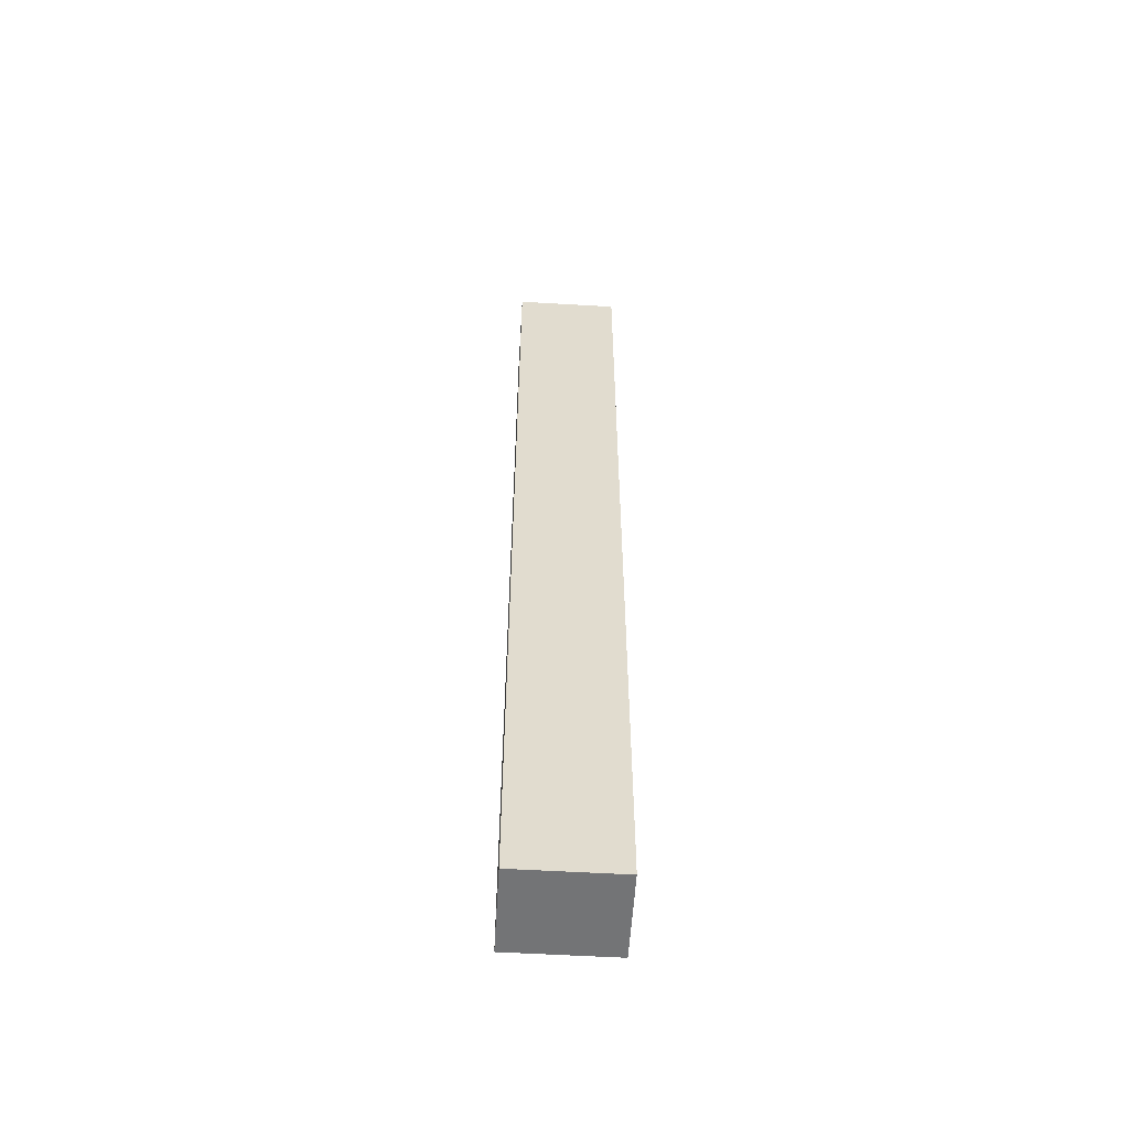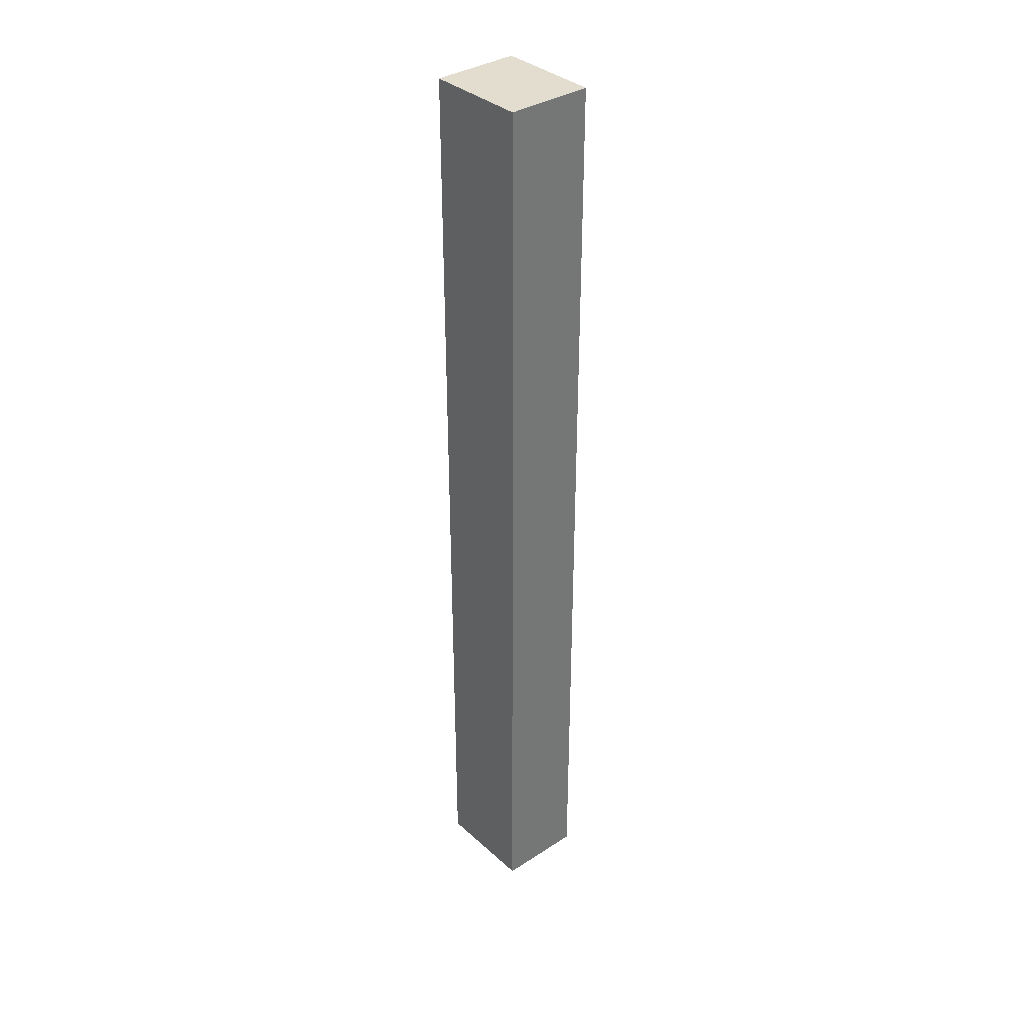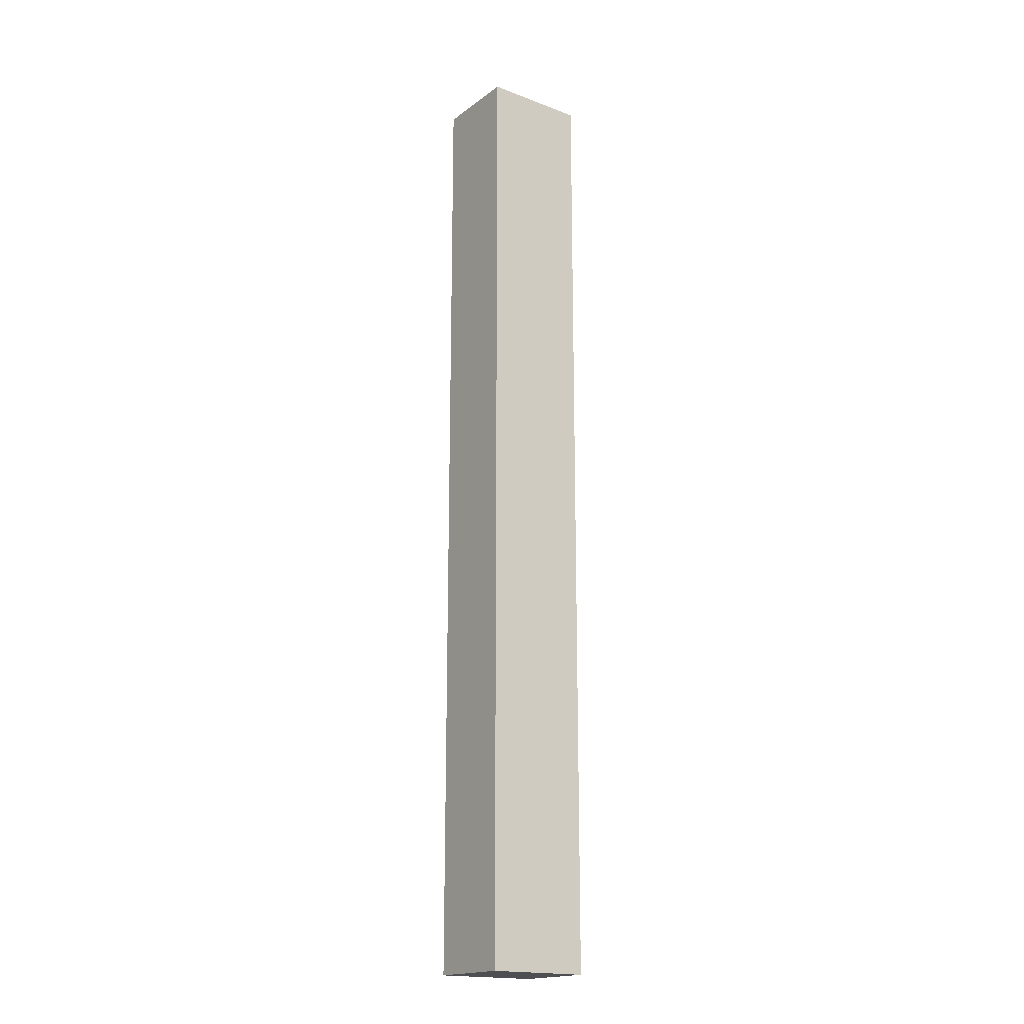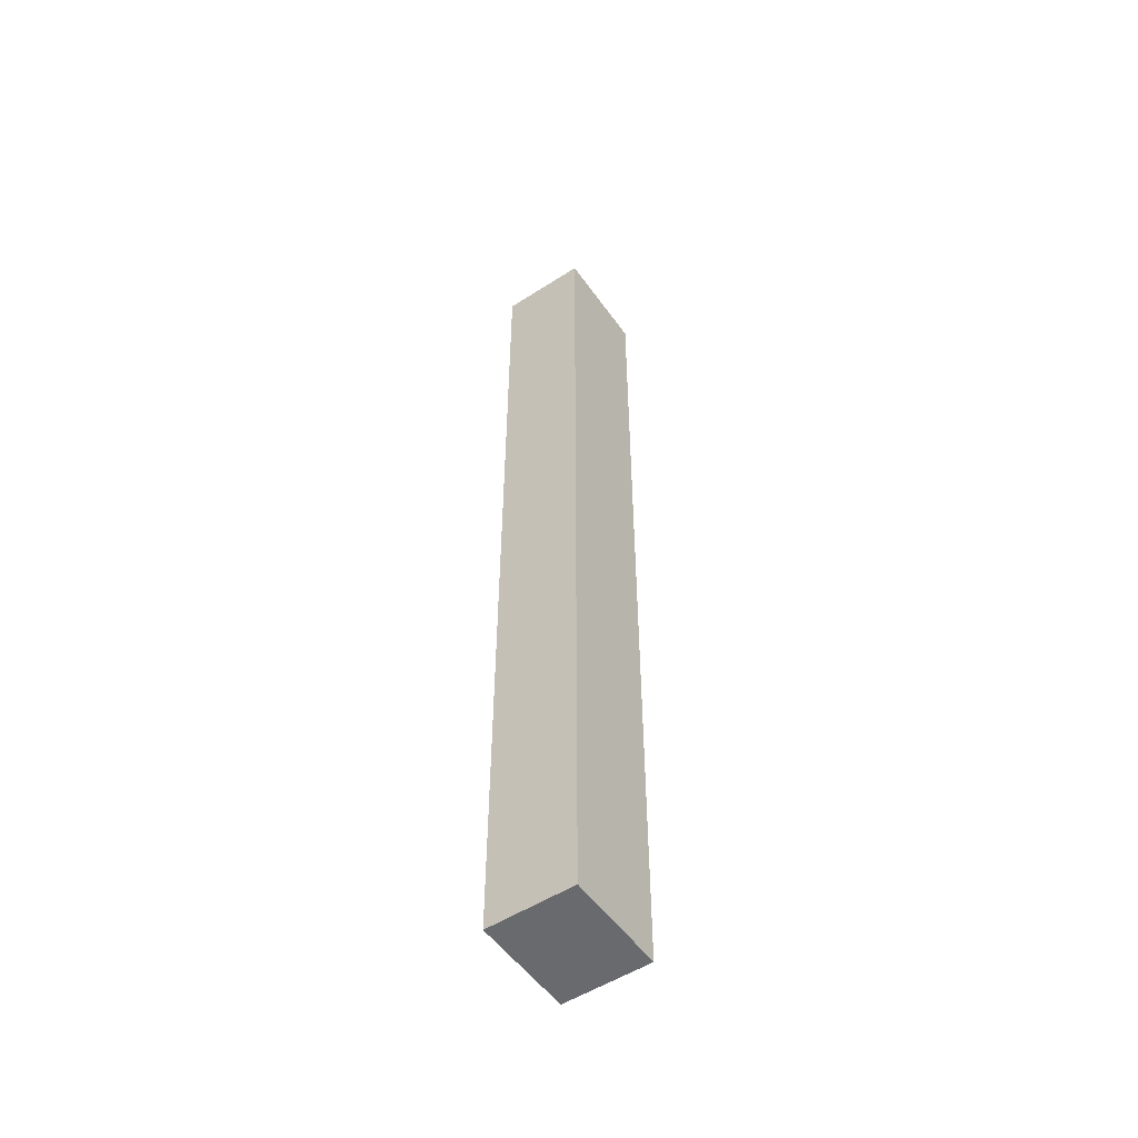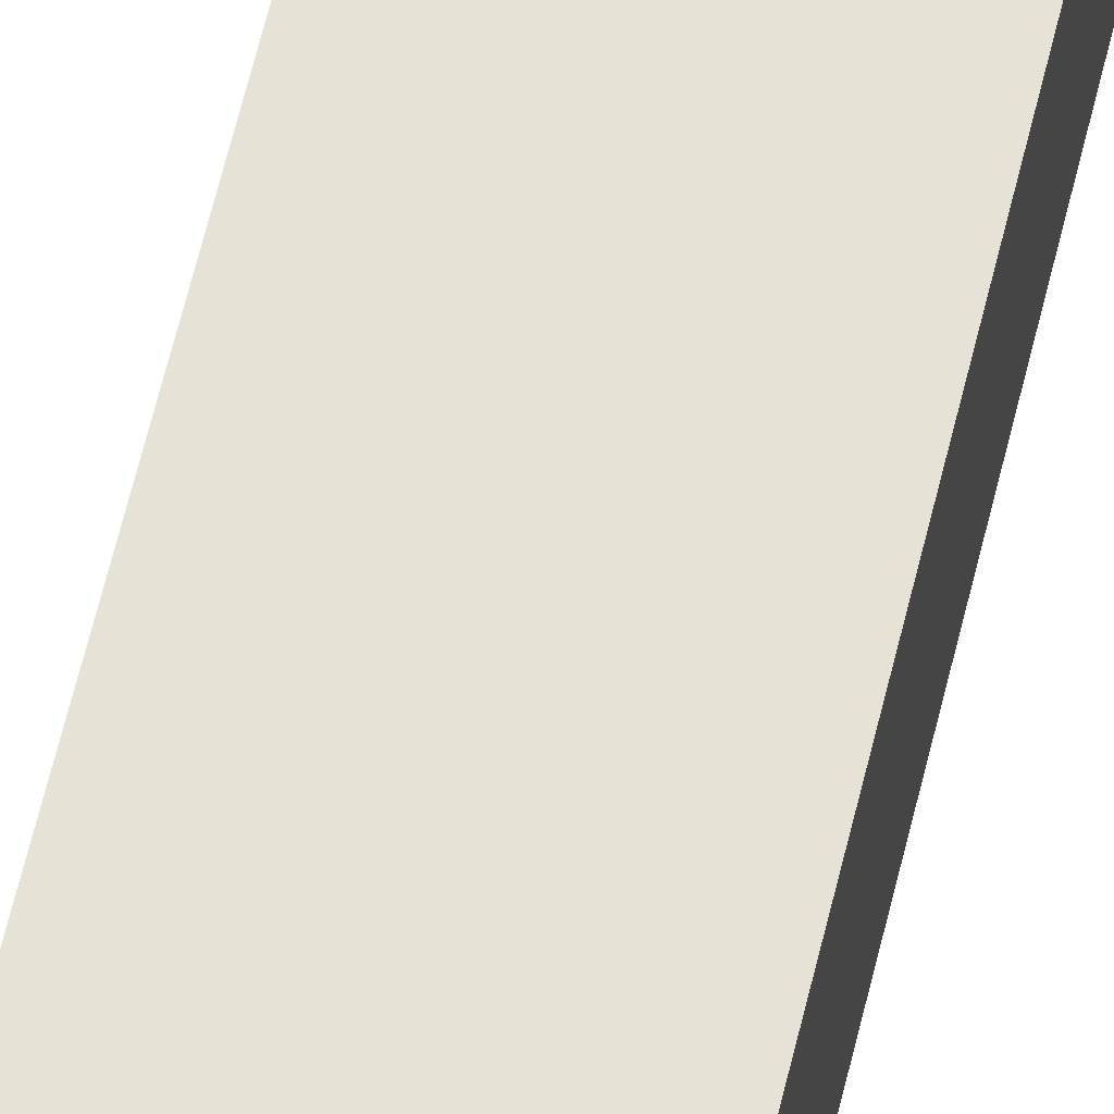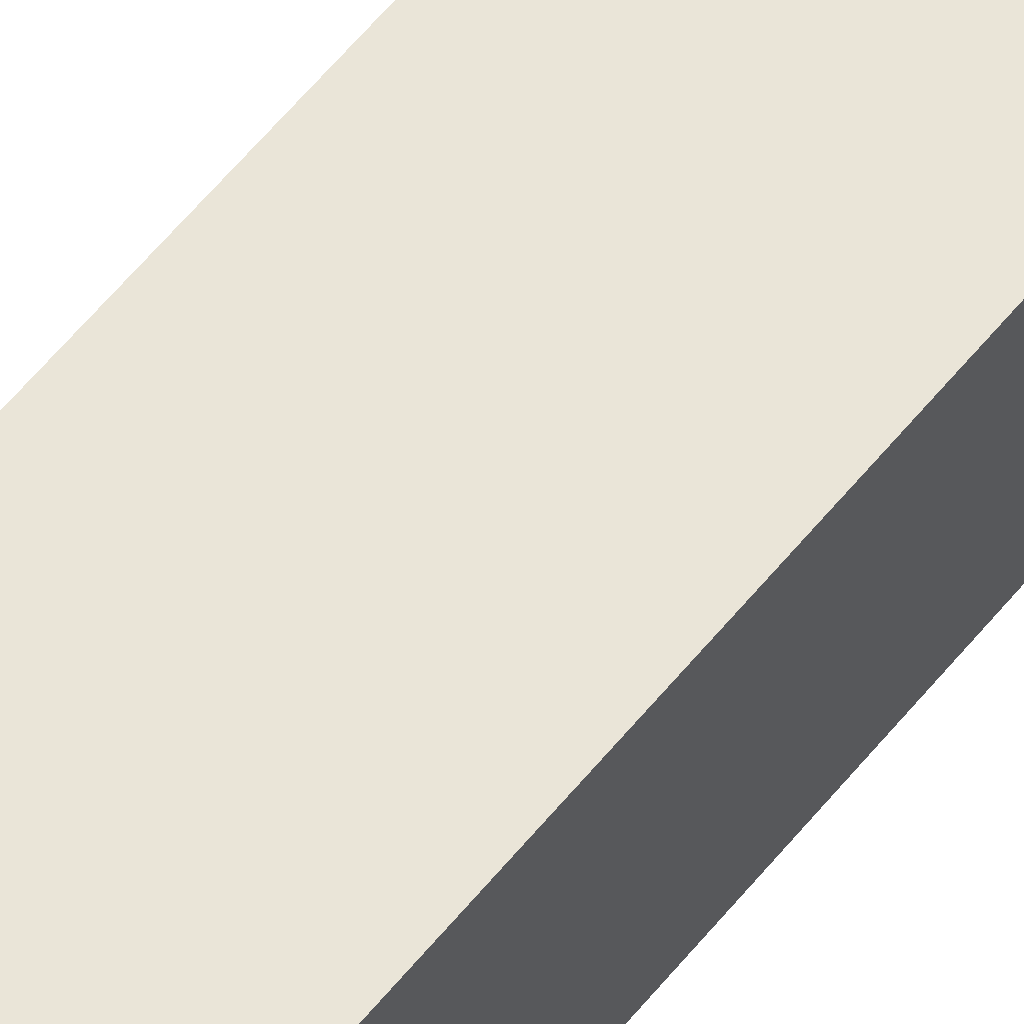
<metadata>
{"format":"obj","ext":"obj","renderer":"f3d","projection":"perspective","resolution":1024,"background":"white","views":[{"elev":-56.2,"azim":176.5,"up":"+Z"},{"elev":35.5,"azim":-130.5,"up":"+Z"},{"elev":-18.2,"azim":-36.0,"up":"+Z"},{"elev":-53.0,"azim":-55.4,"up":"+Z"},{"elev":62.9,"azim":-166.5,"up":"+Y"},{"elev":58.9,"azim":38.6,"up":"+Y"}]}
</metadata>
<code>
v 0 0.4641 0.2496
v 0 0.446 0.2496
v 0 0.4641 0.05062
v -0.02154 0.4641 0.05062
v -0.02154 0.446 0.2496
v -0.02154 0.4641 0.2496
v -0.02154 0.446 0.05062
v 0 0.446 0.05062
f 1 2 3
f 5 2 1
f 6 5 1
f 6 4 5
f 6 1 3
f 6 3 4
f 7 2 5
f 7 5 4
f 8 3 2
f 8 2 7
f 8 7 4
f 8 4 3

</code>
